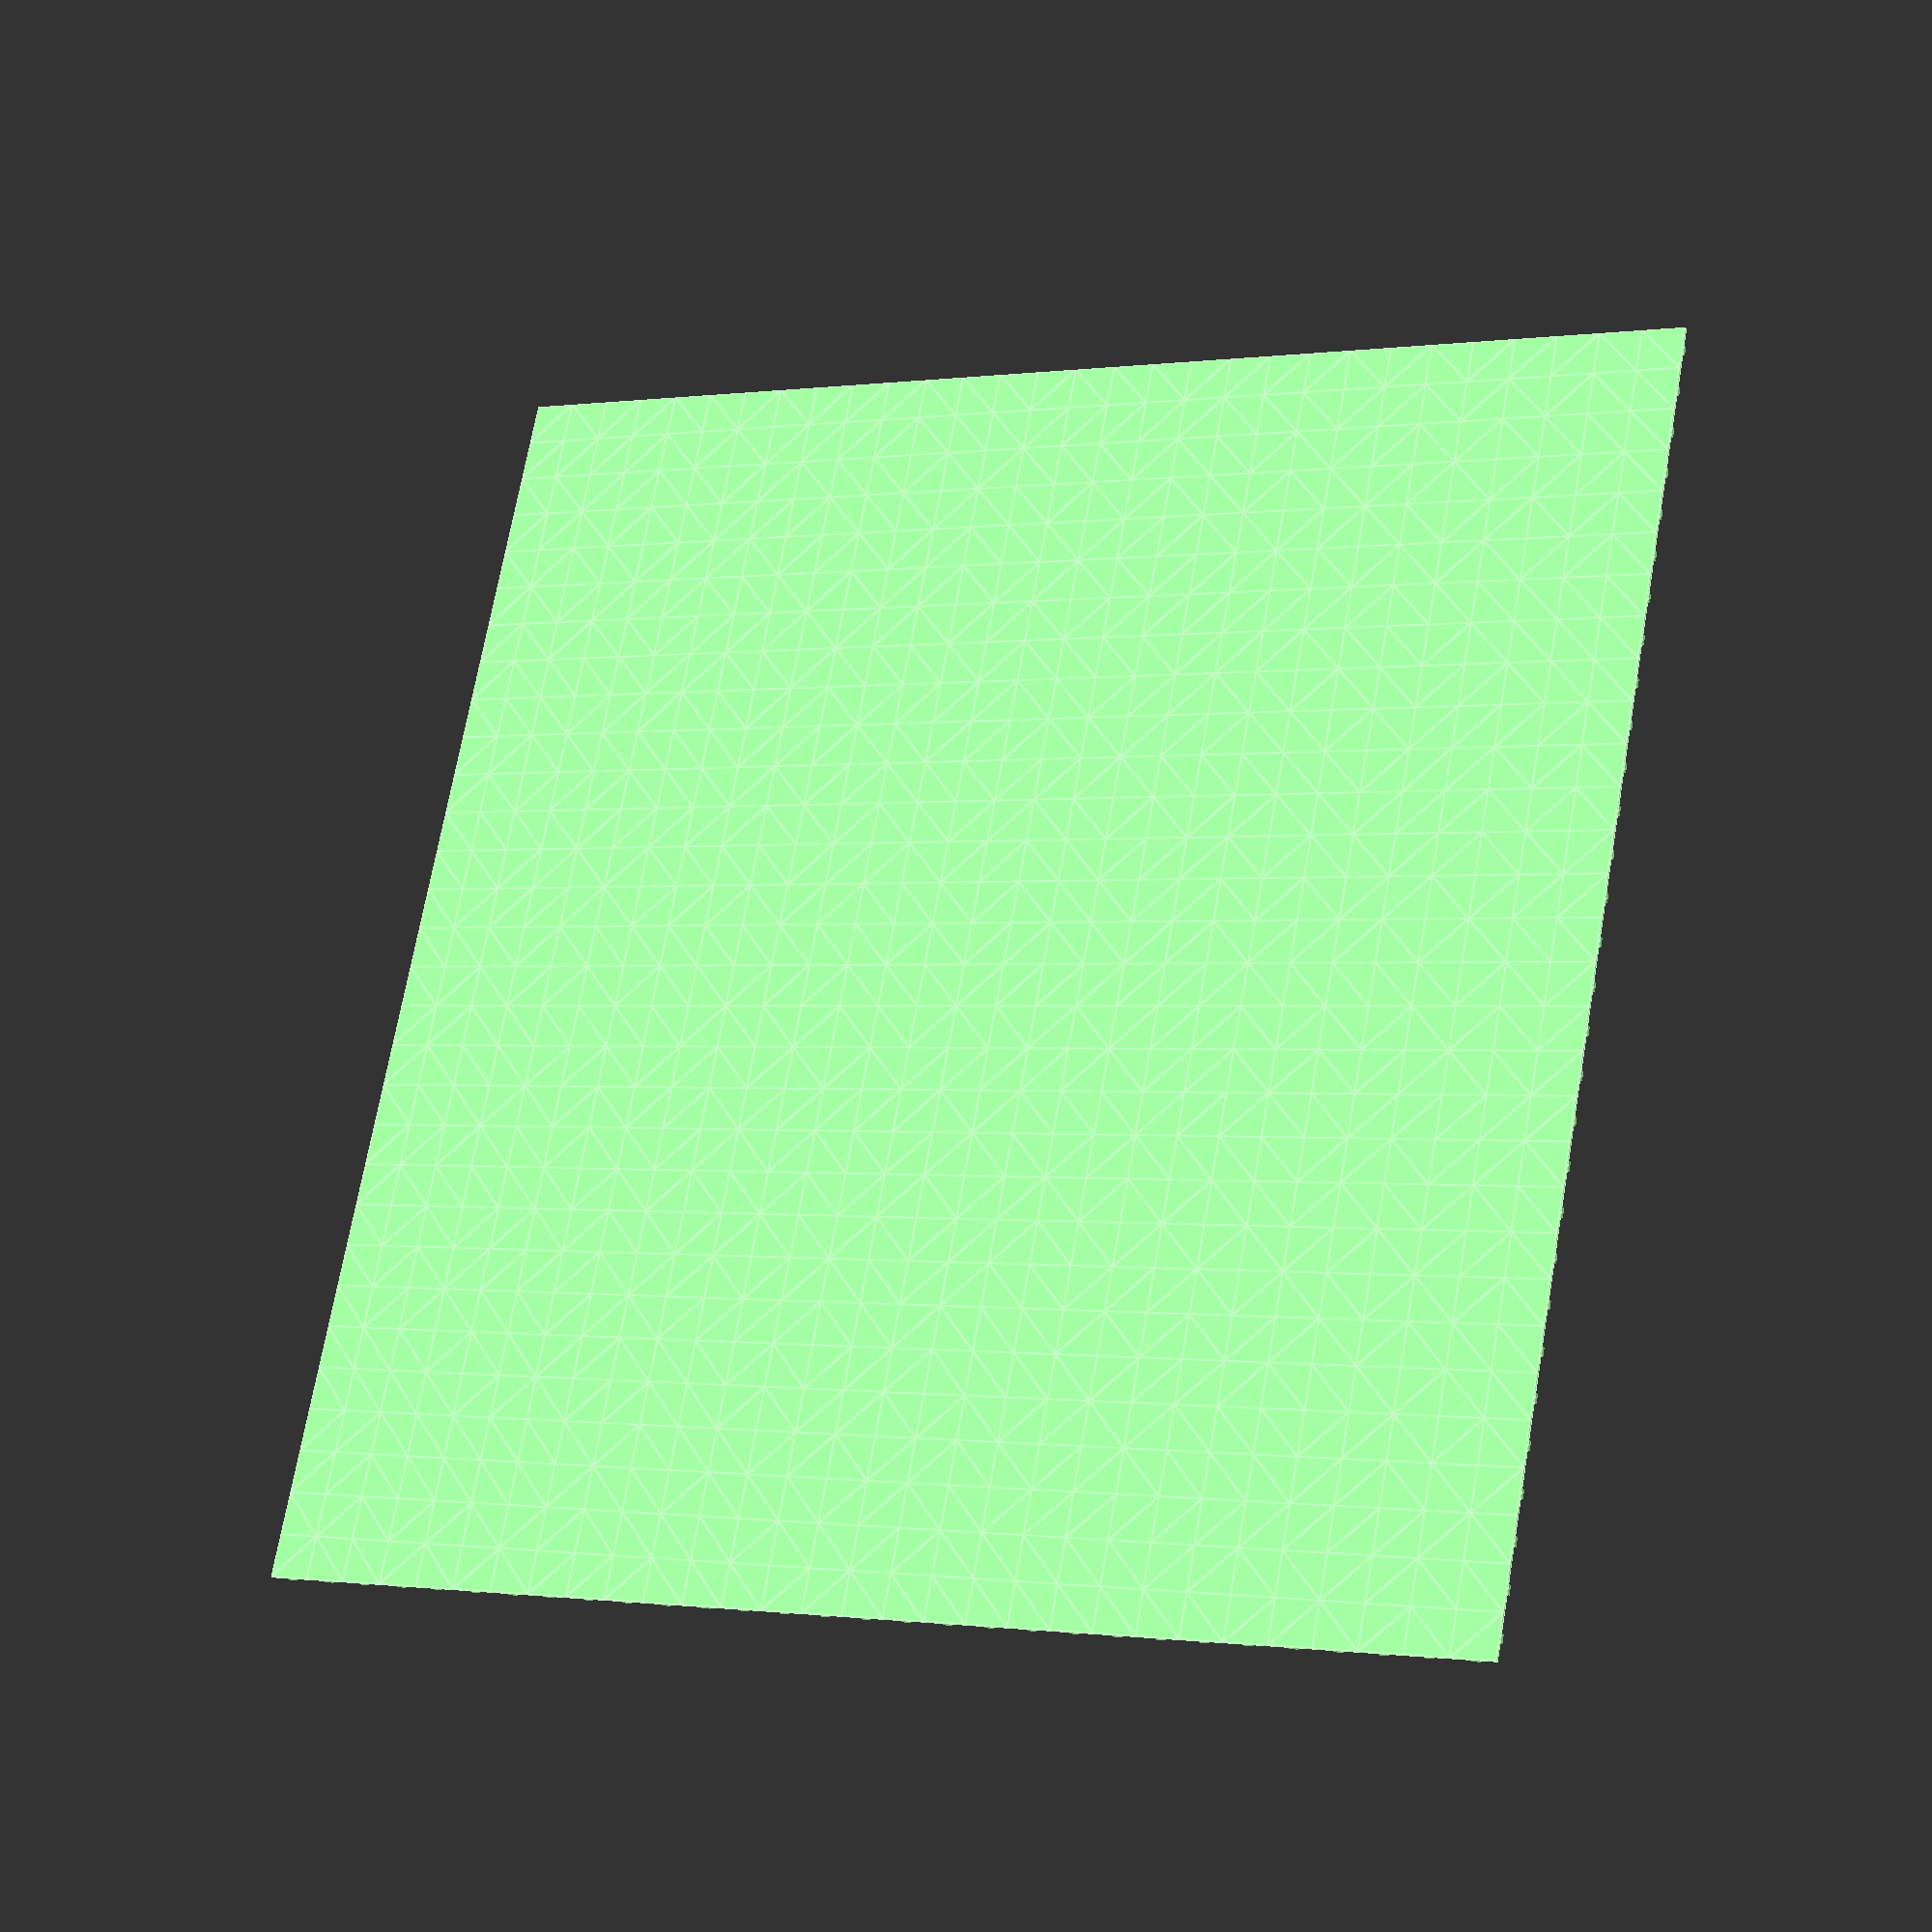
<openscad>
// length of tile side in mm
size=20;
// grid X size
n=30;
// grid Y size
m=30;
// tile separation ratio
sep=0;
//tile inset for interference fit
inset=0;
// 0 plain base 1 base is tabbed 
Base=0;
//base height in mm
base_height=2;
// truchet height
truchet_height=2;
// line width
line_width=2;

module plain_tile() {
    square([1,1]);
}

module sym_tabbed_tile() {
    

function sym_tab(tab_width,angle,tab_depth) =
[
     [(1 - tab_width)/2, 360-angle],
     [tab_depth/sin(angle), angle],
     [2*tab_depth/tan(angle)+ tab_width/2, angle],
     [2*tab_depth/sin(angle), 360-angle],
     [2*tab_depth/tan(angle)+ tab_width /2, 360-angle],
     [tab_depth/sin(angle),angle],
     [(1 - tab_width)/2, 90]
     ];
    
function peri_to_points(peri,pos=[0,0],dir=0,i=0) =
    i == len(peri)
      ? [pos]
      : let (side = peri[i])
        let (distance = side[0])
        let (newpos = pos + distance* [cos(dir), sin(dir)])
        let (angle = side[1])
        let (newdir = dir + (180 - angle))
        concat([pos],peri_to_points(peri,newpos,newdir,i+1)) 
     ;                 

function peri_to_tile(peri,last=false) = 
    let (p = peri_to_points(peri))  
    last 
       ? [for (i=[0:len(p)-1]) p[i]] 
       : [for (i=[0:len(p)-2]) p[i]]; 
           
angle=70;
width=0.5;
depth=0.15;

pt = 
    concat(sym_tab(width,angle,depth),
     sym_tab(width,angle,depth),
     sym_tab(width,angle,depth),
     sym_tab(width,angle,depth)
    );
// echo(pt); 
tabbed_tile= peri_to_tile(pt);
offset(-inset/size) 
  polygon(tabbed_tile);
}

module truchet(size,d,h) {
    color("lightgreen")
    linear_extrude(height=d)
//         square([size,size], center=true);
             translate([-size/2,-size/2,0])
                 scale(size) 
                   if (Base==1)
                        sym_tabbed_tile();
                   else plain_tile();
    translate([0,0,d])
      color("green")
        linear_extrude(height=h) 
          translate([-size/2,-size/2])
            intersection() {
                square([size,size]);
                union() {
                 difference() {
                    circle(r=size/2+line_width);
                    circle(r=size/2-line_width); 
                 }
                 translate([size,size]) 
                   difference() {
                      circle(r=size/2+line_width);
                      circle(r=size/2-line_width); 
                 }
               }
           }                    
}

function random_tiles(N,M,i=0,tiles=[]) =
   len(tiles) < N*M
      ? let(k=floor(rands(0,4,1)[0]))
        
        random_tiles(N,M,i+1,concat(tiles,k))
      : tiles;

module truchet_tile(size,d,h,form) {
   if(form==0)
      truchet(size,d,h);
   else if (form==1)
      rotate([0,0,90])
         truchet(size,d,h);
   else if (form==2)
      rotate([0,0,180])
         truchet(size,d,h);
   else if (form==3)           
      rotate([0,0,270])
         truchet(size,d,h);
}

module truchet_tiling(size,d,h,tiles,N,M,sep=0) {
    offset = 1+sep;
    for (i=[0:M-1]) 
    for (j = [0:N-1]) {
        form=tiles[i*N+j];
 //       color(colors[(i+2*j)%4])
        translate([j*size*offset,i*size*offset,0])
          truchet_tile(size,d,h,form); 
    }
}
  

$fn=50;
tiles = random_tiles(n,m);
//echo(rt);
truchet_tiling(size,base_height,truchet_height,tiles,n,m,sep);



</openscad>
<views>
elev=24.6 azim=78.8 roll=206.2 proj=p view=edges
</views>
